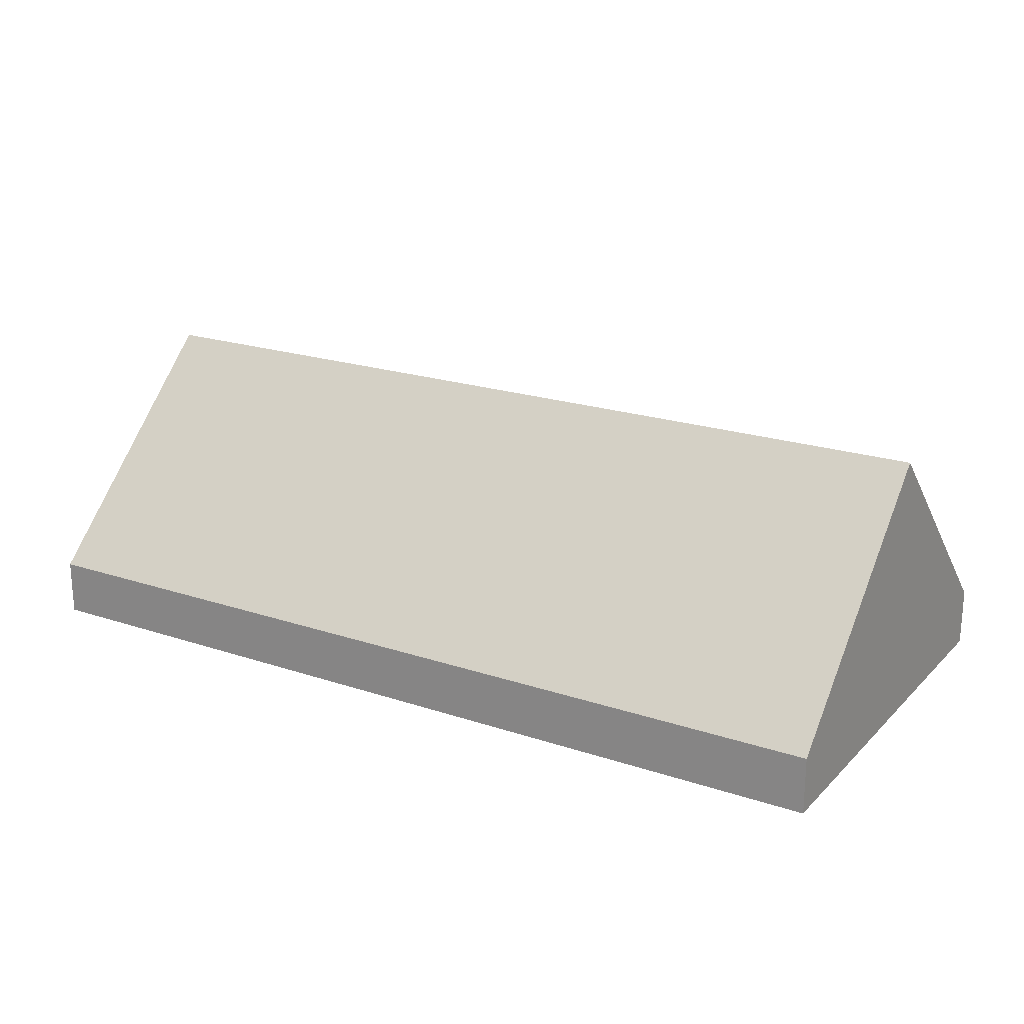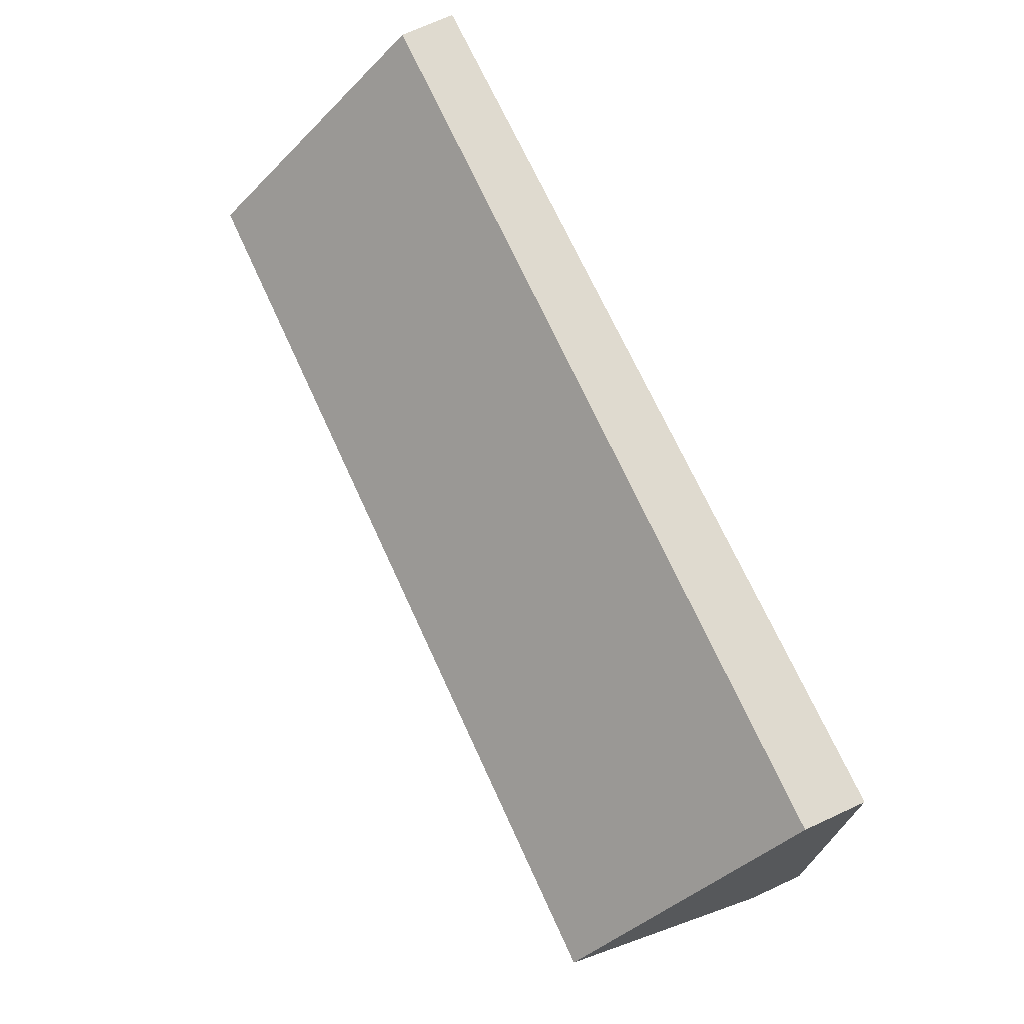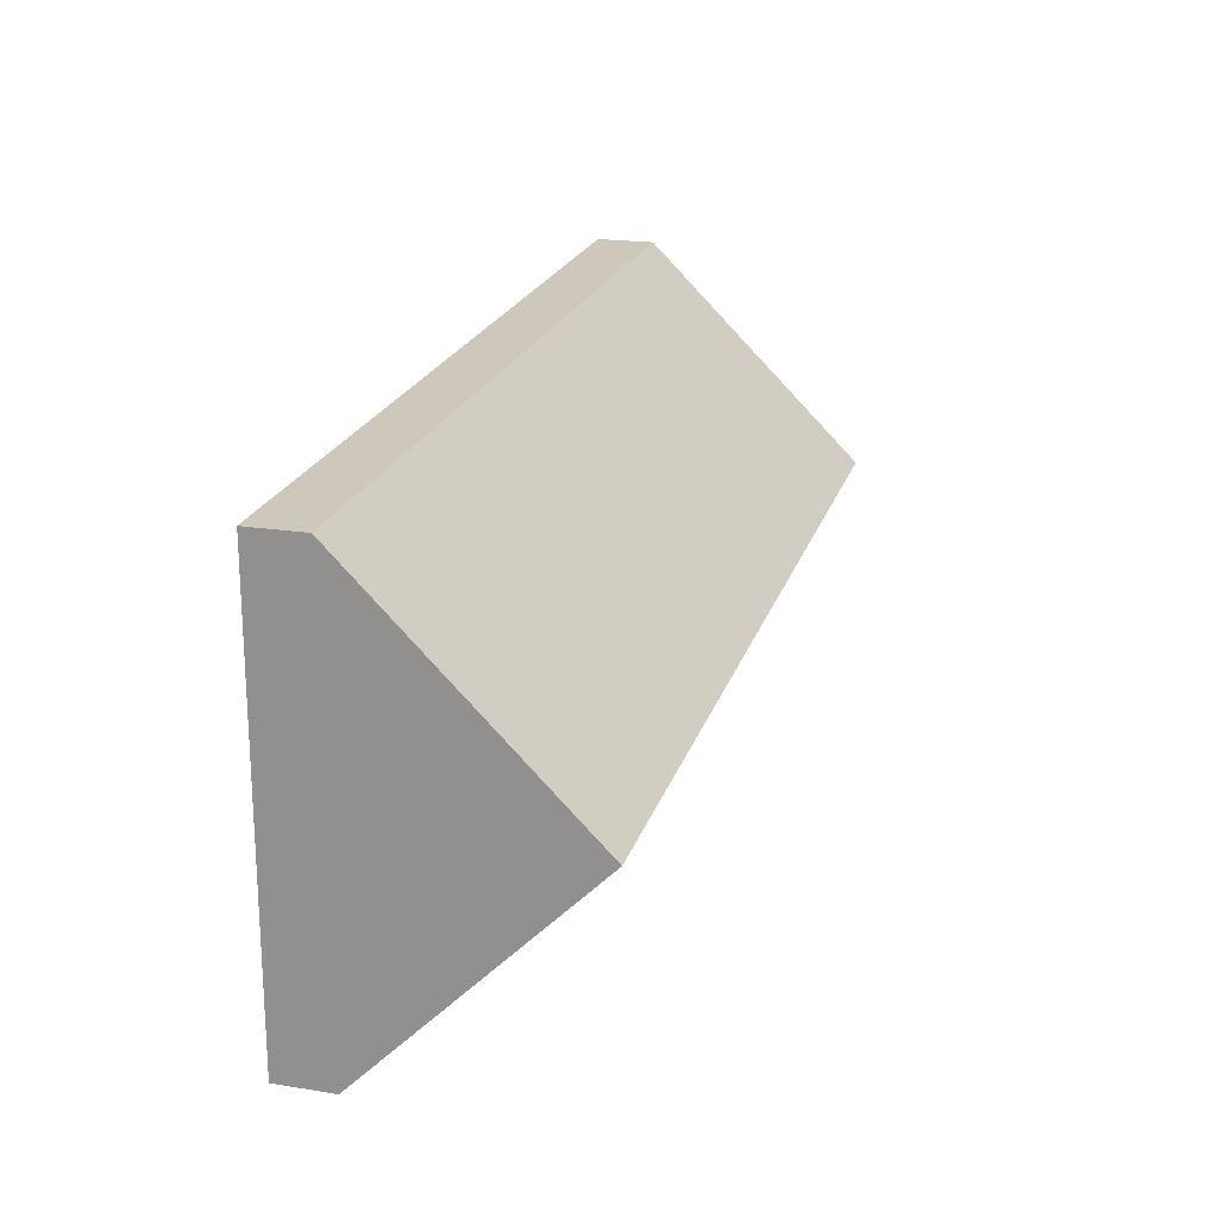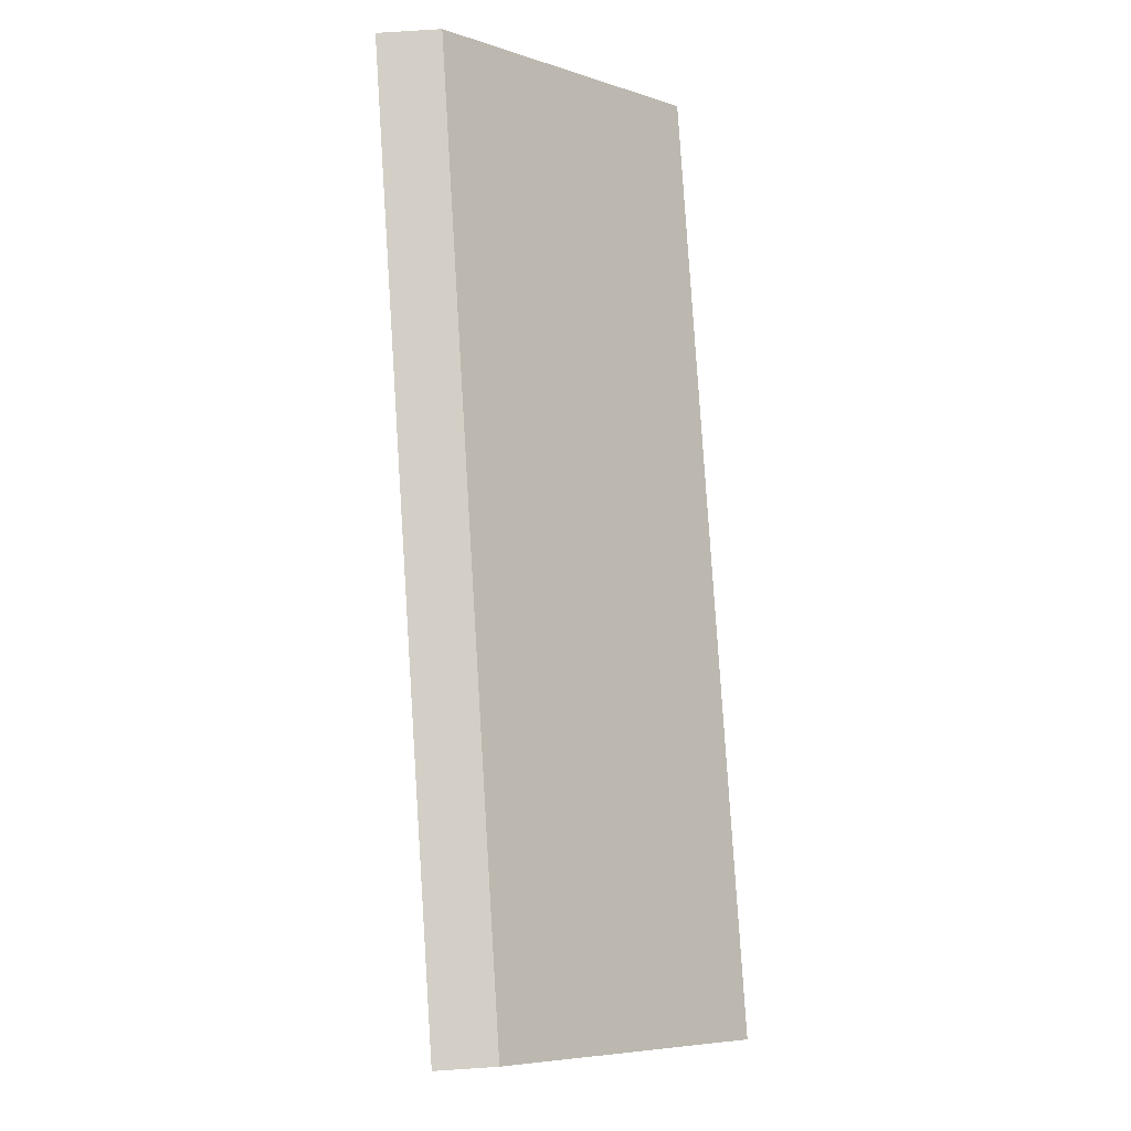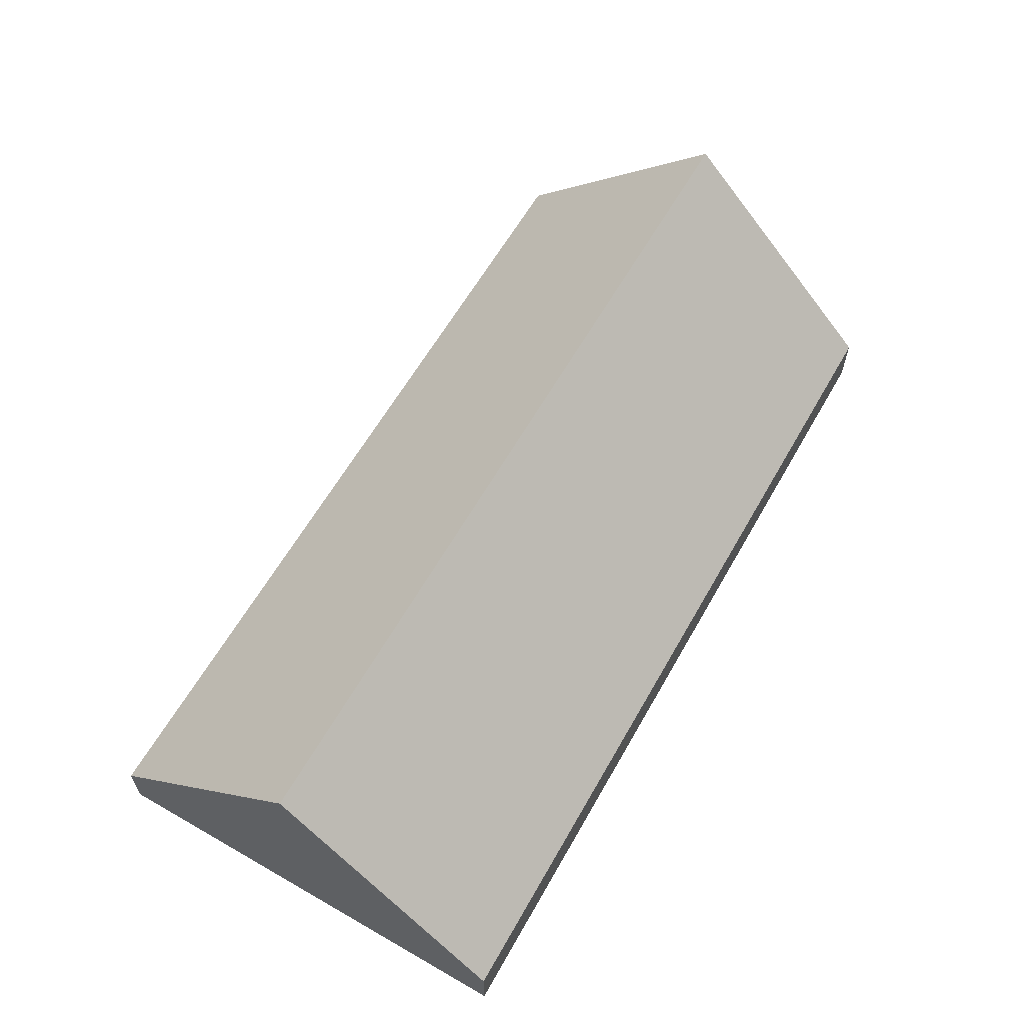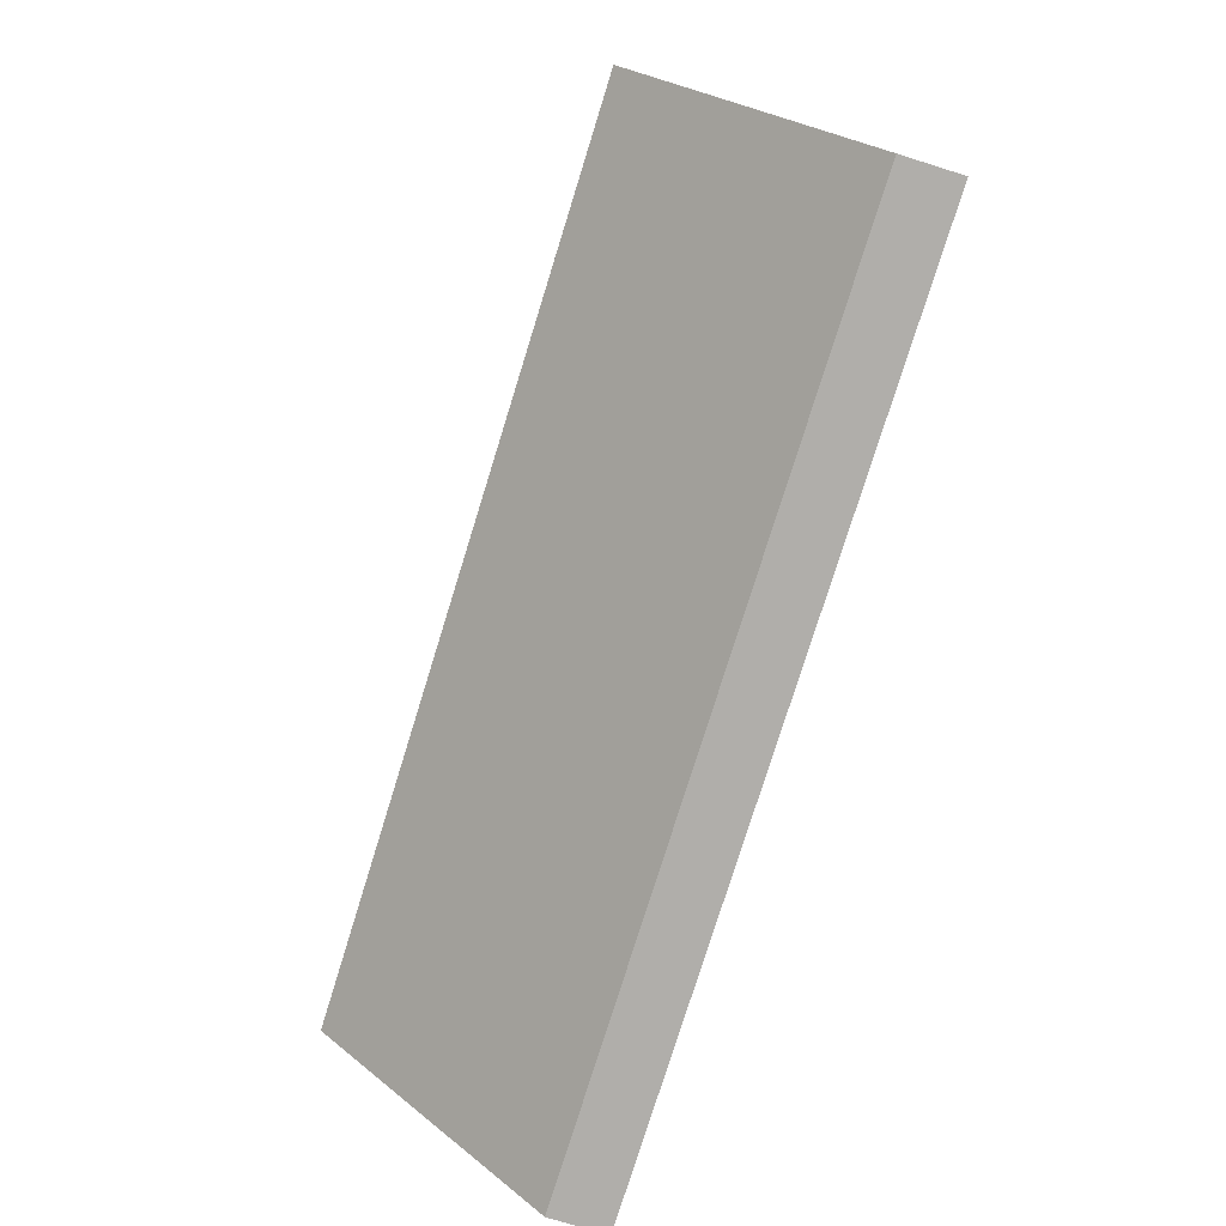
<metadata>
{"format":"obj","ext":"obj","renderer":"f3d","projection":"perspective","resolution":1024,"background":"white","views":[{"elev":21.1,"azim":-147.3,"up":"+Y"},{"elev":72.1,"azim":-114.6,"up":"+Z"},{"elev":20.4,"azim":106.0,"up":"+Z"},{"elev":79.7,"azim":86.3,"up":"+Z"},{"elev":61.1,"azim":-58.6,"up":"+Y"},{"elev":-75.8,"azim":-107.3,"up":"+Z"}]}
</metadata>
<code>
v  8.242 0.508 3.77
v  0.042 2.537 2.022
v  0.083 0.537 4.029
v  8.25 2.537 1.732
v  0 0.522 3.196e-17
v  8.257 0.522 -0.291
v  0 0 0
v  0.042 -1.238e-16 2.022
v  0.083 -2.467e-16 4.029
v  8.242 -2.308e-16 3.77
v  8.25 -1.061e-16 1.732
v  8.257 1.782e-17 -0.291
g defaultobject
f 1 2 3
f 2 1 4
f 5 4 6
f 4 5 2
f 7 2 5
f 2 7 8
f 2 8 3
f 3 8 9
f 9 1 3
f 1 9 10
f 10 4 1
f 4 10 11
f 4 11 6
f 6 11 12
f 12 5 6
f 5 12 7
f 8 10 9
f 10 8 7
f 10 7 12
f 10 12 11

</code>
